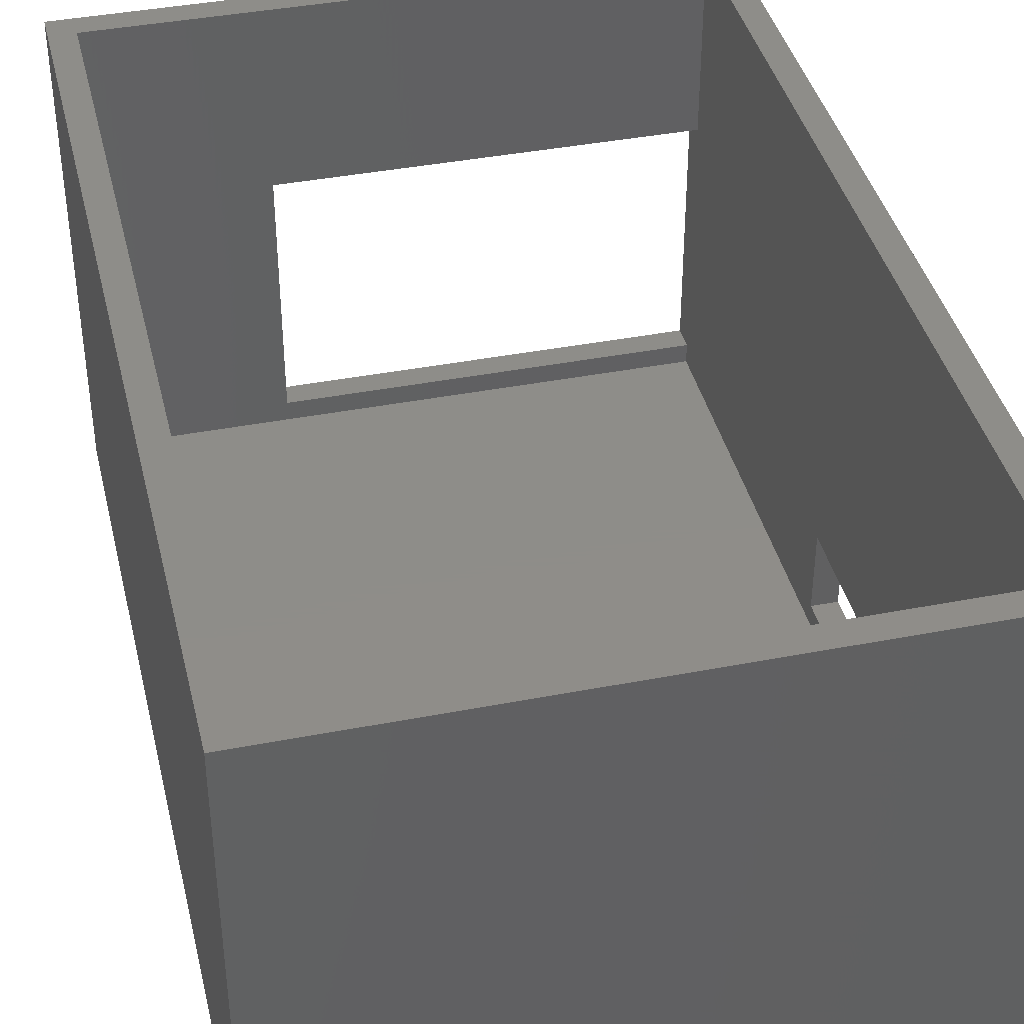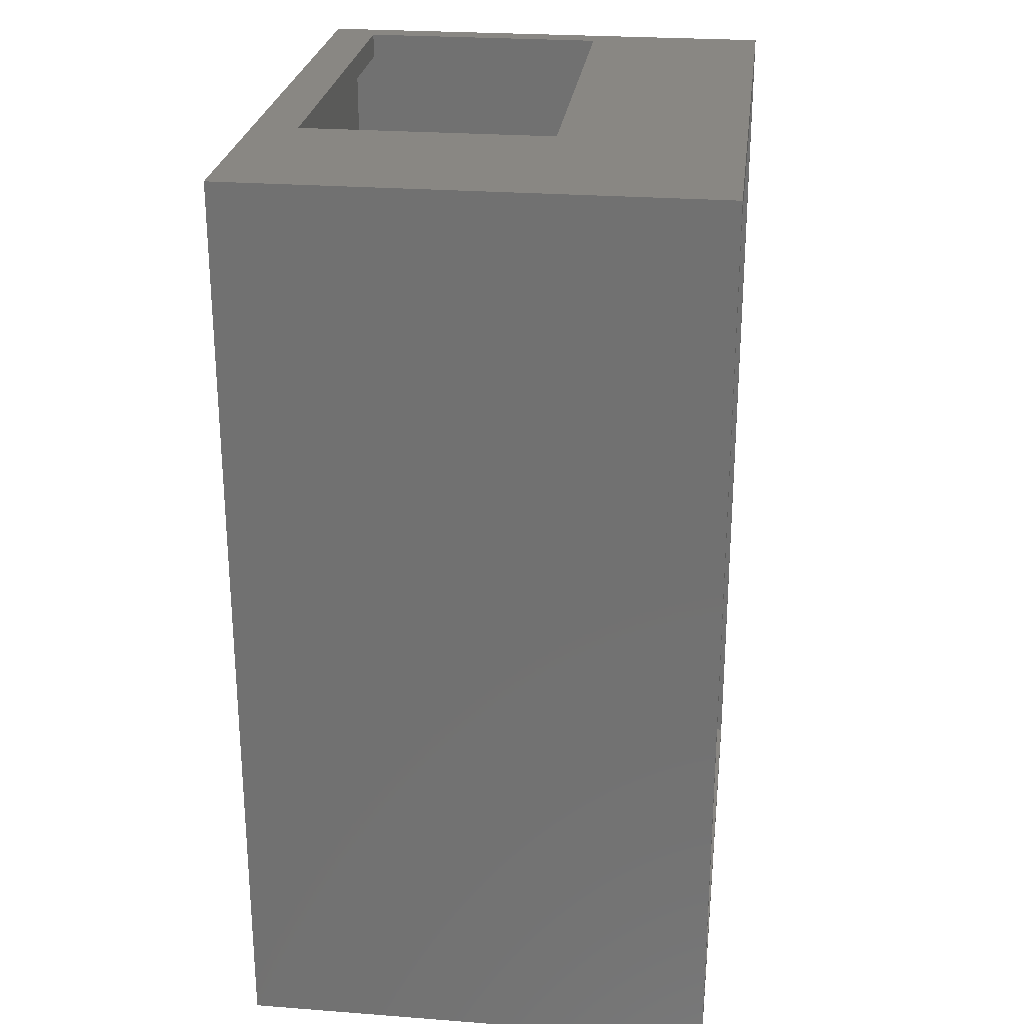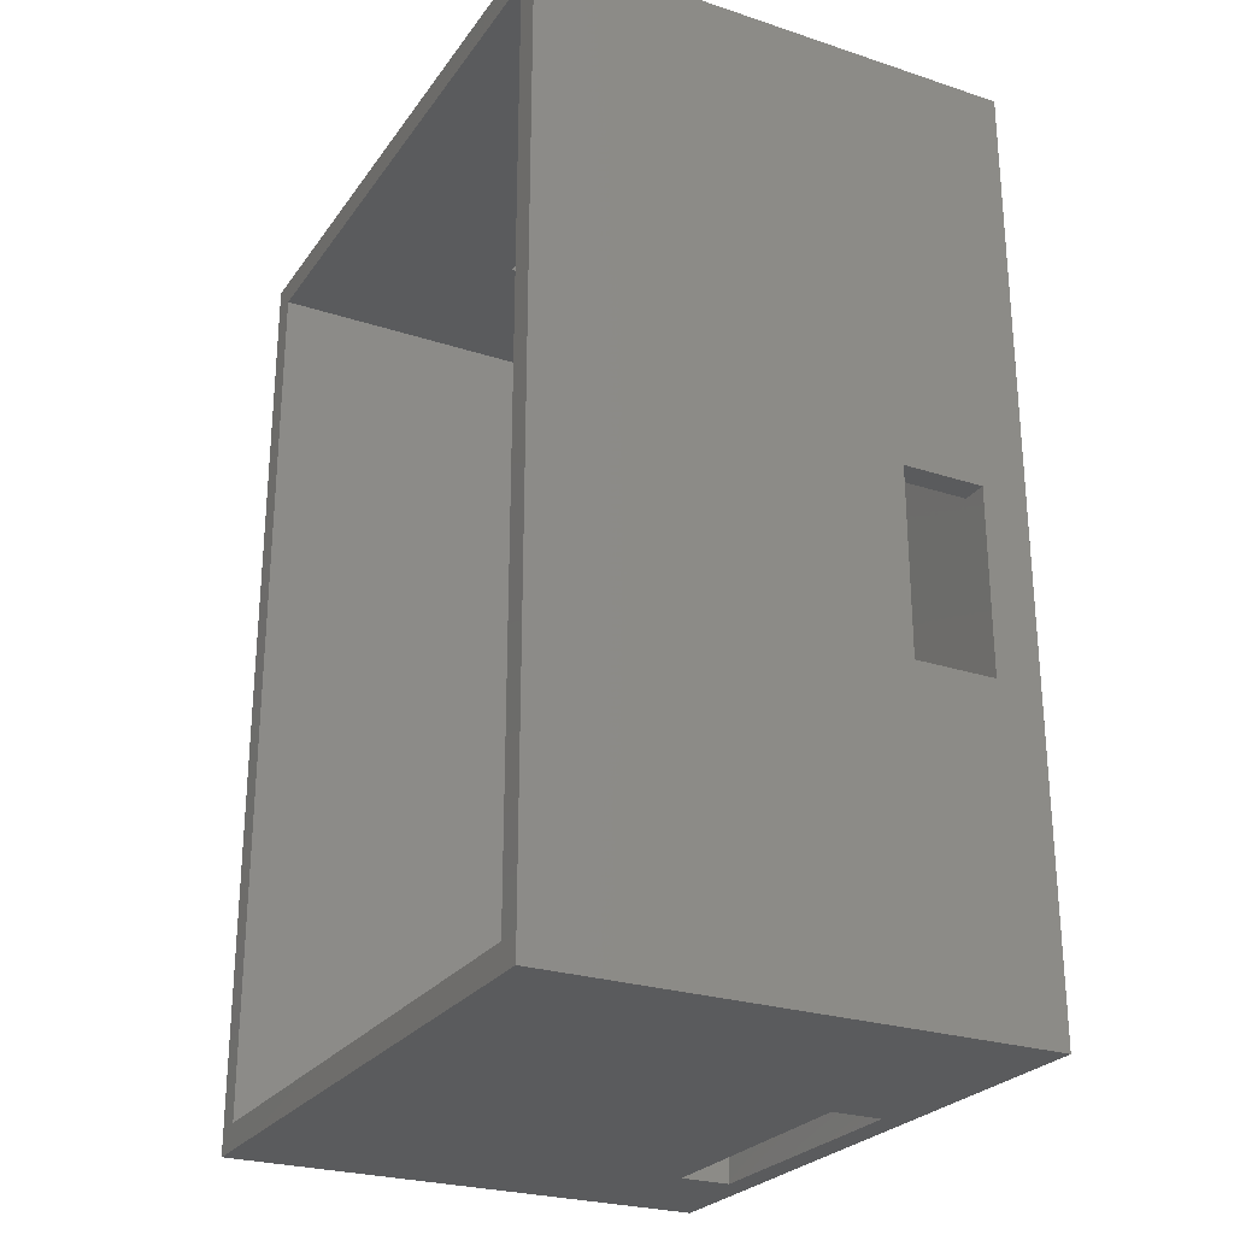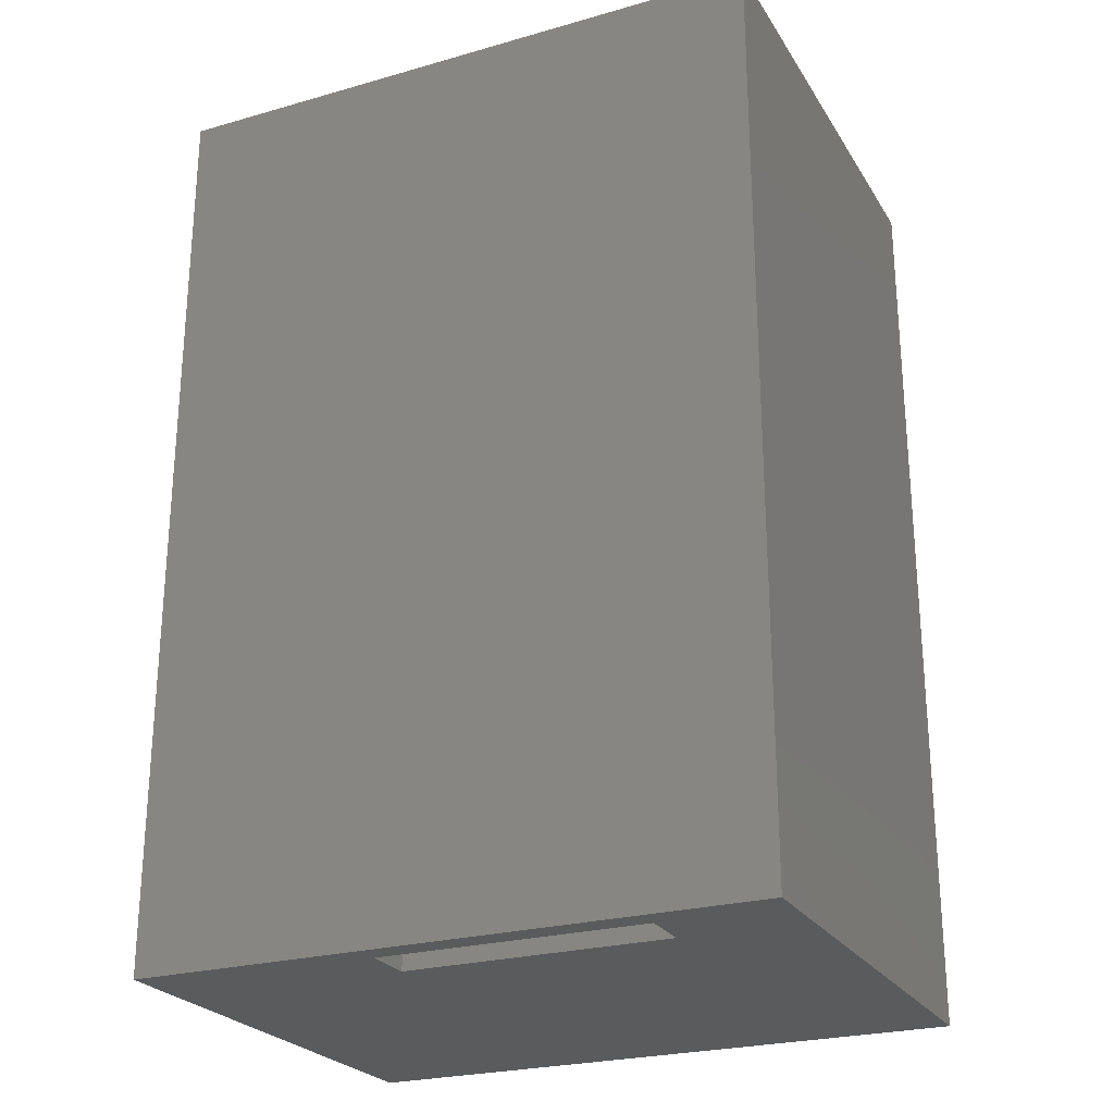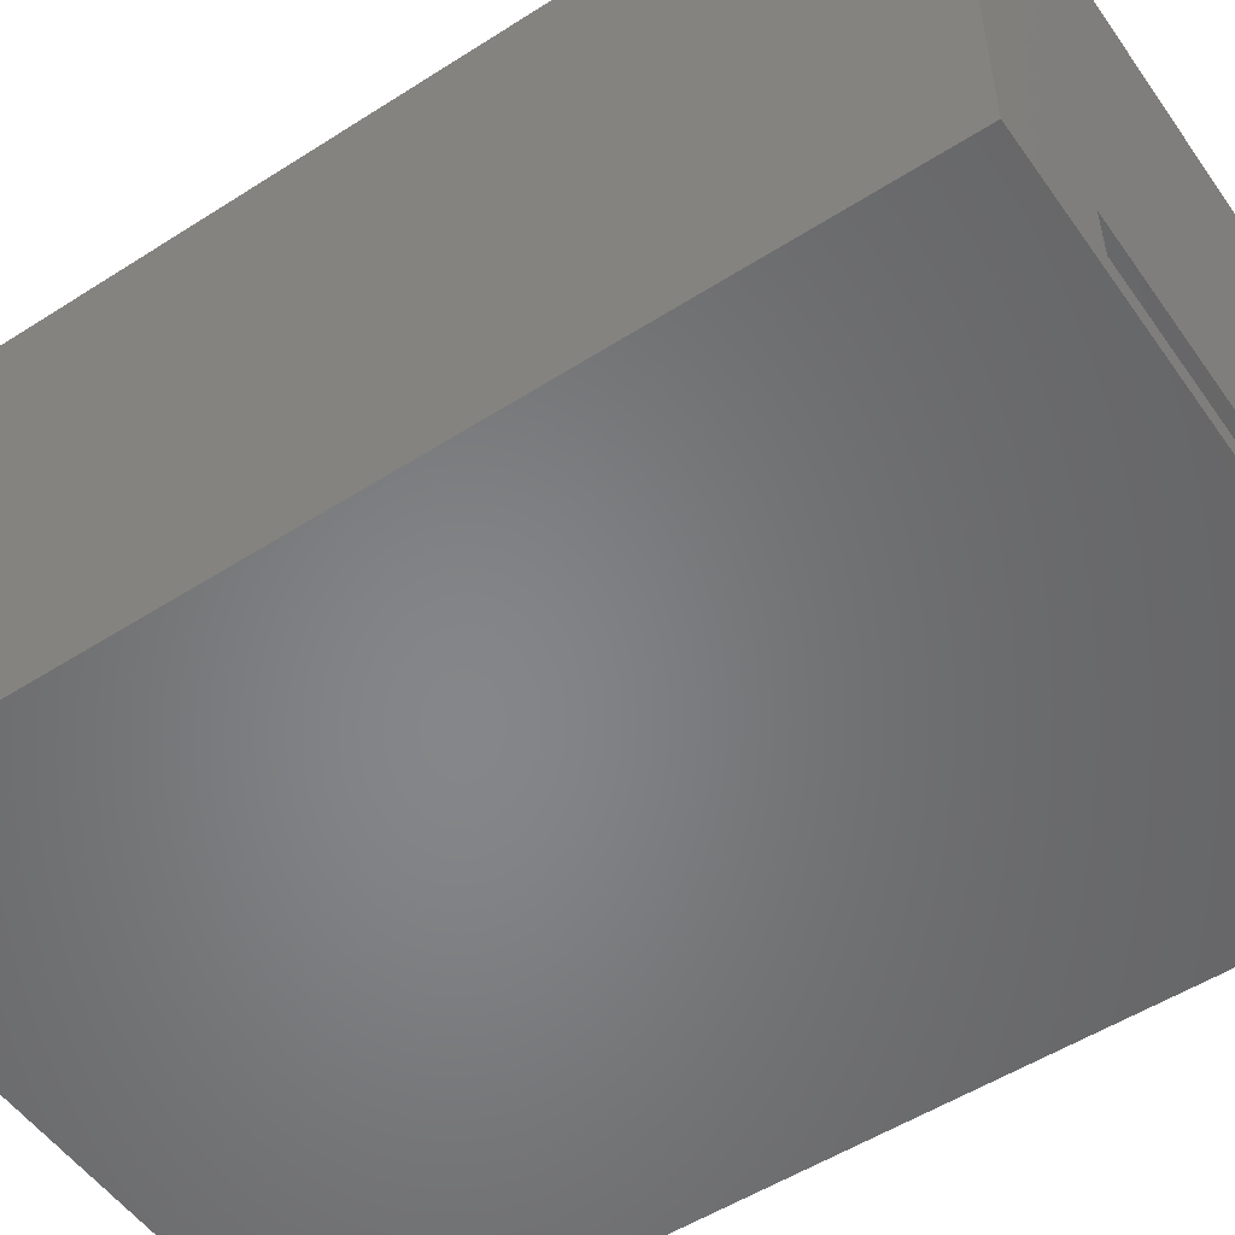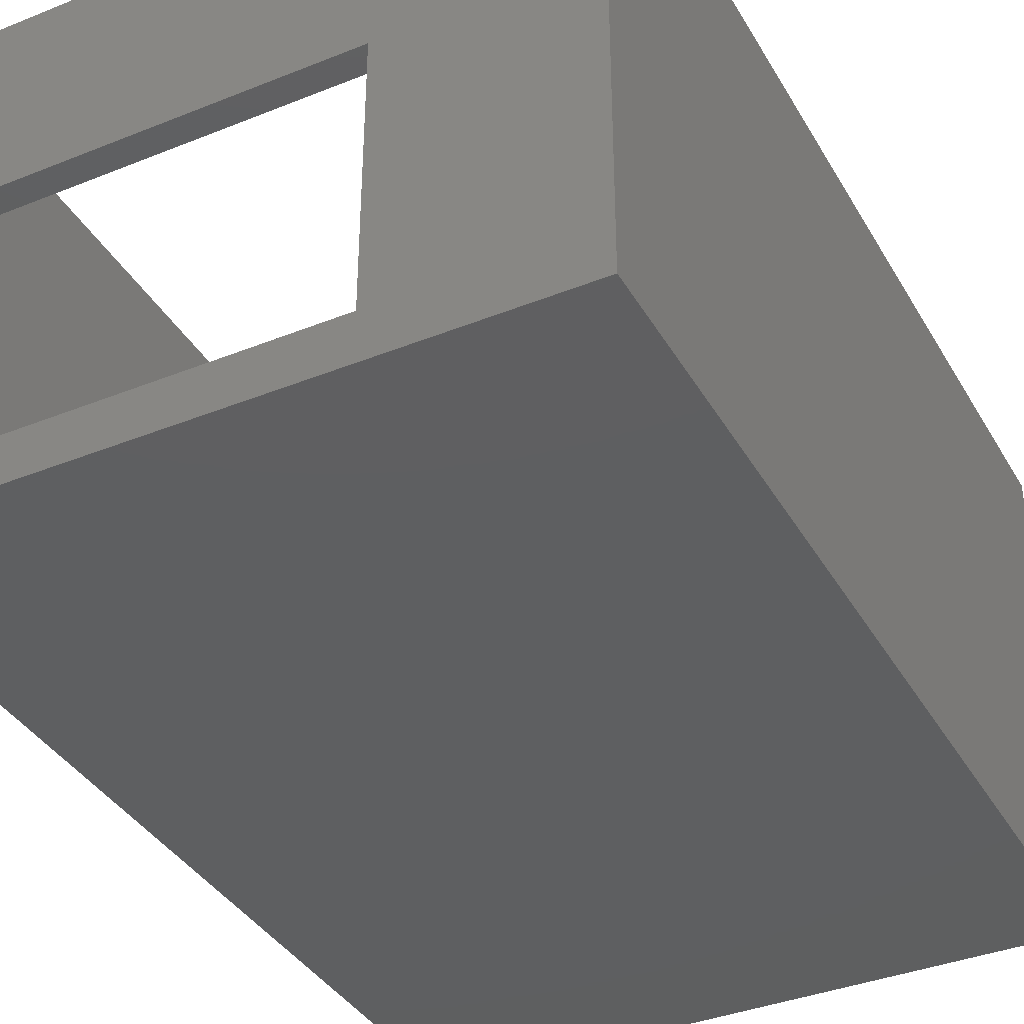
<metadata>
{"format":"stl","ext":"stl","renderer":"f3d","projection":"perspective","resolution":1024,"background":"white","views":[{"elev":40.2,"azim":-13.4,"up":"+Z"},{"elev":25.5,"azim":-83.0,"up":"+Y"},{"elev":-26.0,"azim":62.6,"up":"+Y"},{"elev":-24.9,"azim":-155.2,"up":"+Y"},{"elev":-53.1,"azim":-55.6,"up":"+Z"},{"elev":-37.8,"azim":-152.9,"up":"+Z"}]}
</metadata>
<code>
# stl→obj: 44 verts, 96 faces
v 0 0 0
v 0 0 47.5
v 0 91 0
v 0 91 47.5
v 12 0 2.5
v 61 0 0
v 61 0 47.5
v 38 0 2.5
v 12 0 7.5
v 38 0 7.5
v 61 91 0
v 58.5 91 4.5
v 18.5 91 4.5
v 58.5 91 29.5
v 61 91 47.5
v 18.5 91 29.5
v 2.5 2.5 47.5
v 58.5 2.5 47.5
v 2.5 88.5 47.5
v 58.5 88.5 47.5
v 61 31 4.5
v 61 49 4.5
v 61 31 12.5
v 61 49 12.5
v 12 2.5 2.5
v 12 2.5 7.5
v 38 19 2.5
v 38 2.5 2.5
v 12 19 2.5
v 38 2.5 7.5
v 18.5 88.5 29.5
v 18.5 88.5 4.5
v 58.5 88.5 29.5
v 58.5 86.2 4.5
v 58.5 86.2 29.5
v 58.5 88.5 4.5
v 2.5 2.5 2.5
v 2.5 88.5 2.5
v 58.5 2.5 2.5
v 58.5 49 12.5
v 58.5 88.5 2.5
v 58.5 49 4.5
v 58.5 31 12.5
v 58.5 31 4.5
f 1 2 3
f 3 2 4
f 5 1 6
f 7 2 6
f 8 5 6
f 2 1 5
f 2 5 9
f 2 10 6
f 2 9 10
f 10 8 6
f 1 3 6
f 6 3 11
f 12 11 13
f 14 4 15
f 3 4 16
f 3 16 13
f 3 13 11
f 11 12 15
f 12 14 15
f 16 4 14
f 17 2 7
f 18 17 7
f 4 2 17
f 15 4 19
f 15 20 7
f 15 19 20
f 20 18 7
f 17 19 4
f 21 6 11
f 15 7 11
f 22 21 11
f 7 6 21
f 7 21 23
f 7 24 11
f 7 23 24
f 24 22 11
f 25 26 9
f 5 25 9
f 25 5 8
f 27 25 28
f 28 25 8
f 29 25 27
f 30 28 10
f 10 28 8
f 30 10 26
f 26 10 9
f 13 16 31
f 32 13 31
f 14 33 16
f 16 33 31
f 34 35 36
f 36 35 33
f 36 33 14
f 36 14 12
f 36 12 13
f 32 36 13
f 17 37 38
f 19 17 38
f 37 17 25
f 26 17 18
f 28 18 39
f 30 18 28
f 25 17 26
f 26 18 30
f 40 18 41
f 33 18 20
f 35 18 33
f 34 18 35
f 41 18 34
f 40 41 42
f 39 18 43
f 39 43 44
f 39 44 41
f 44 42 41
f 43 18 40
f 36 41 34
f 32 38 41
f 19 38 32
f 31 33 19
f 19 32 31
f 20 19 33
f 36 32 41
f 21 22 42
f 44 21 42
f 23 21 43
f 43 21 44
f 22 24 40
f 42 22 40
f 24 23 40
f 40 23 43
f 38 37 25
f 27 38 29
f 29 38 25
f 39 38 27
f 39 27 28
f 41 38 39

</code>
